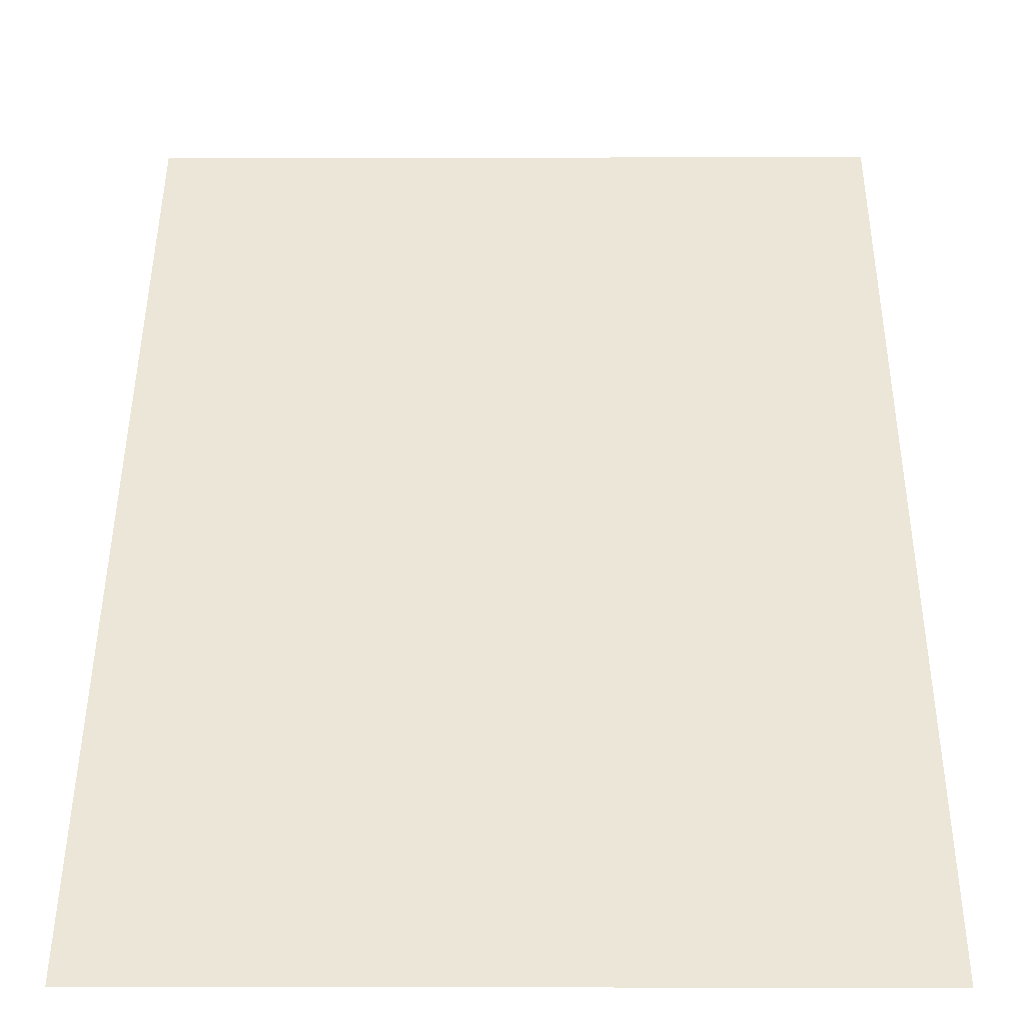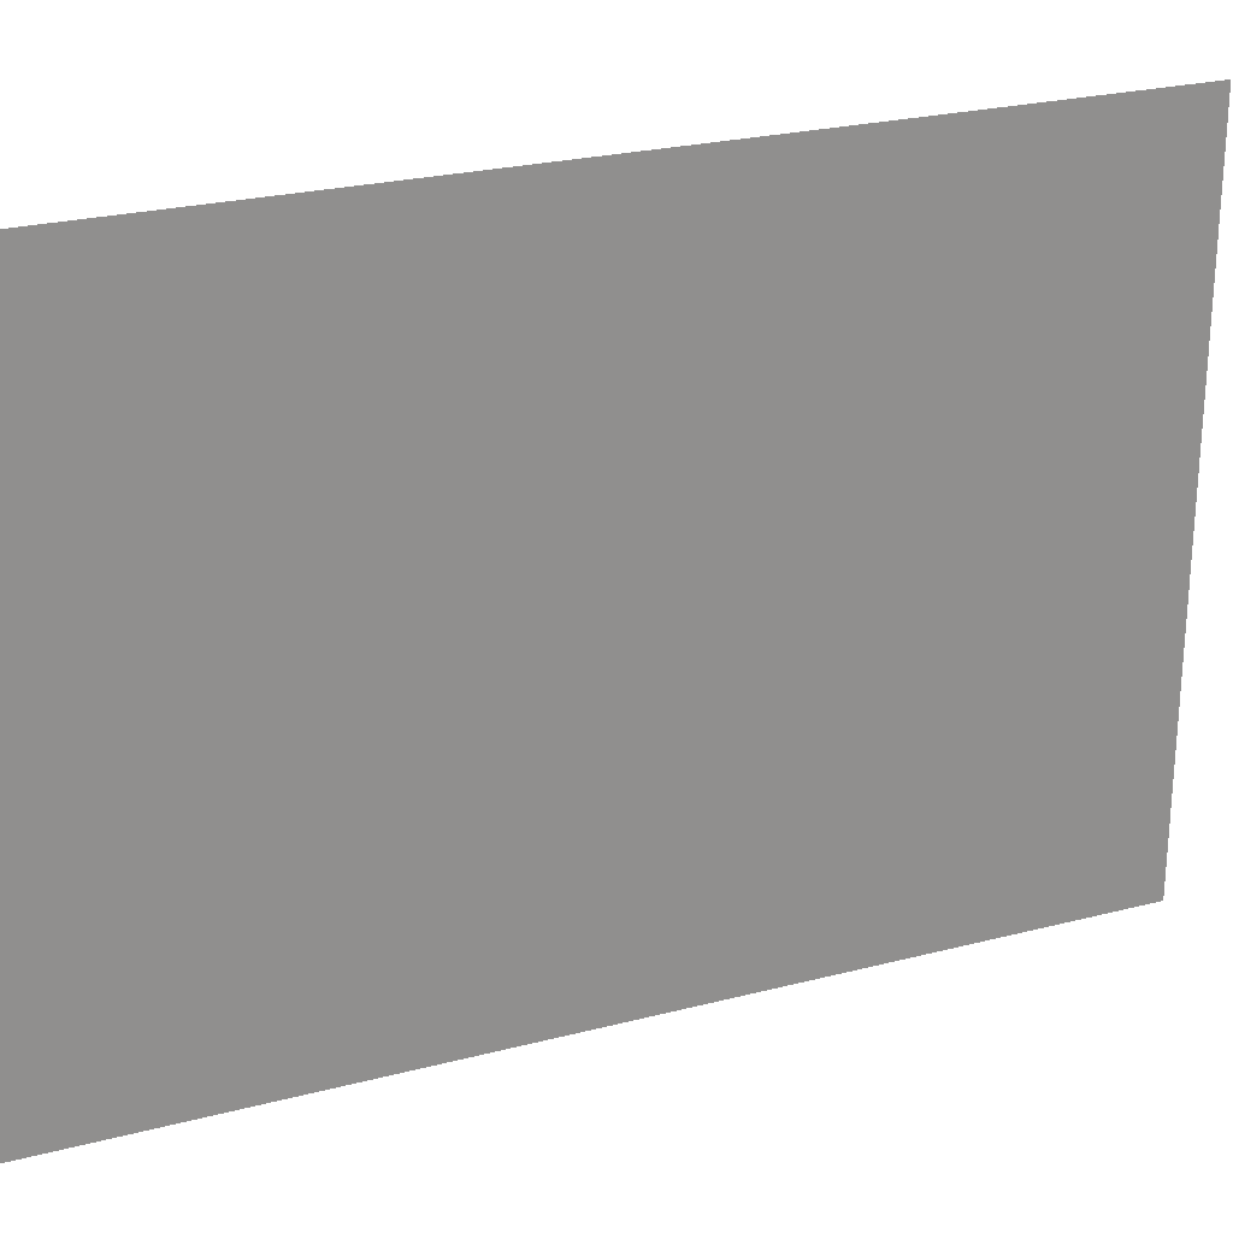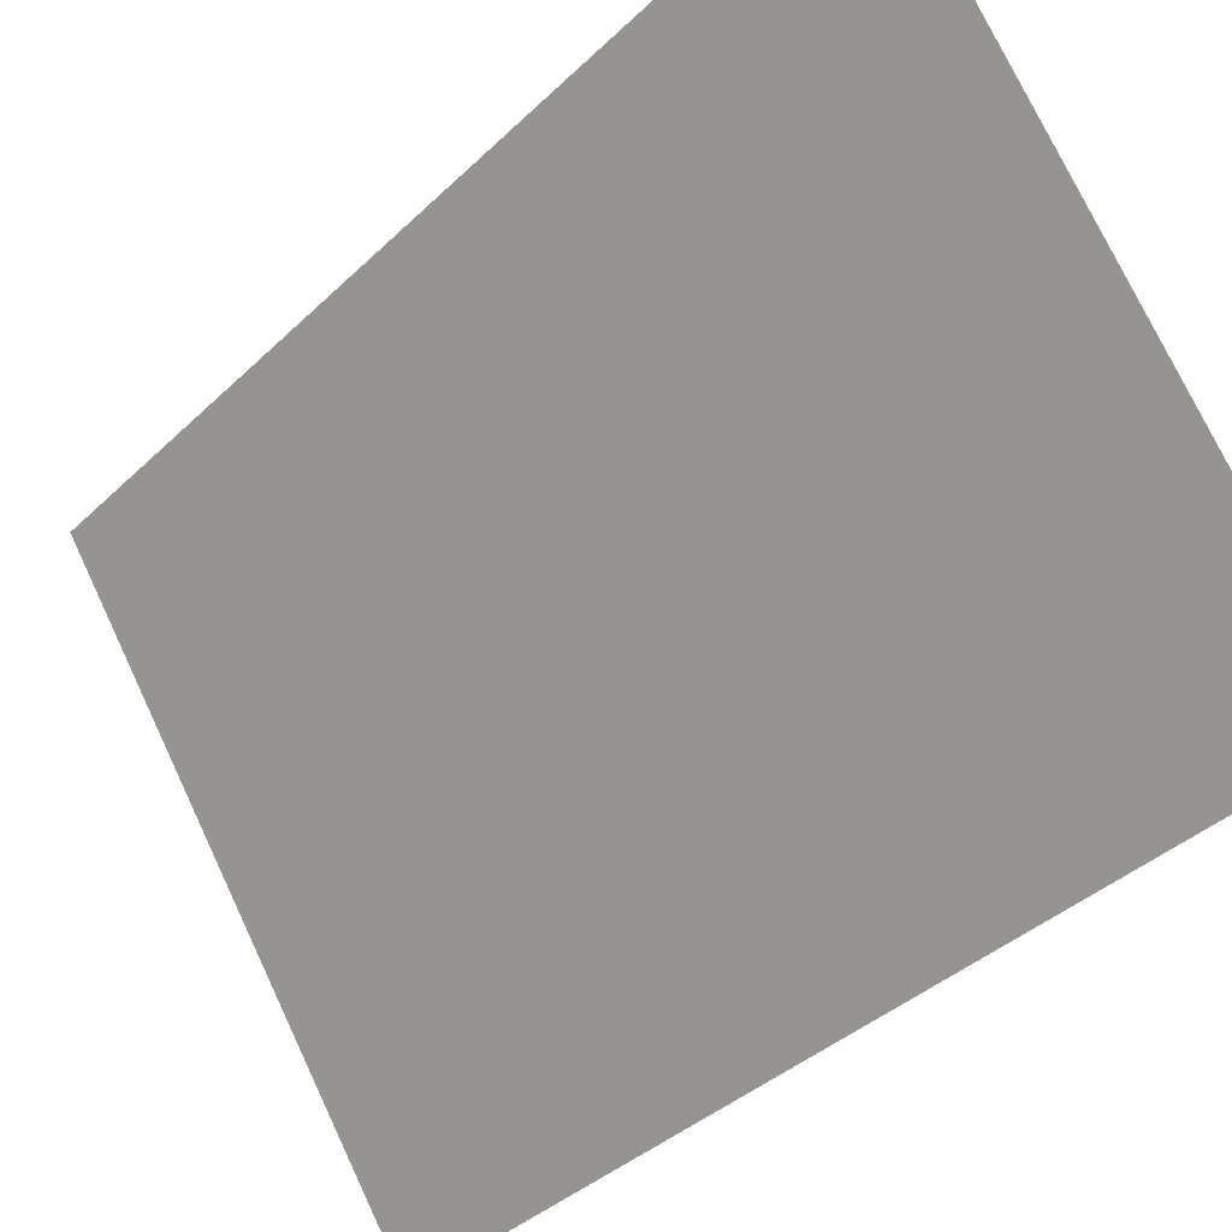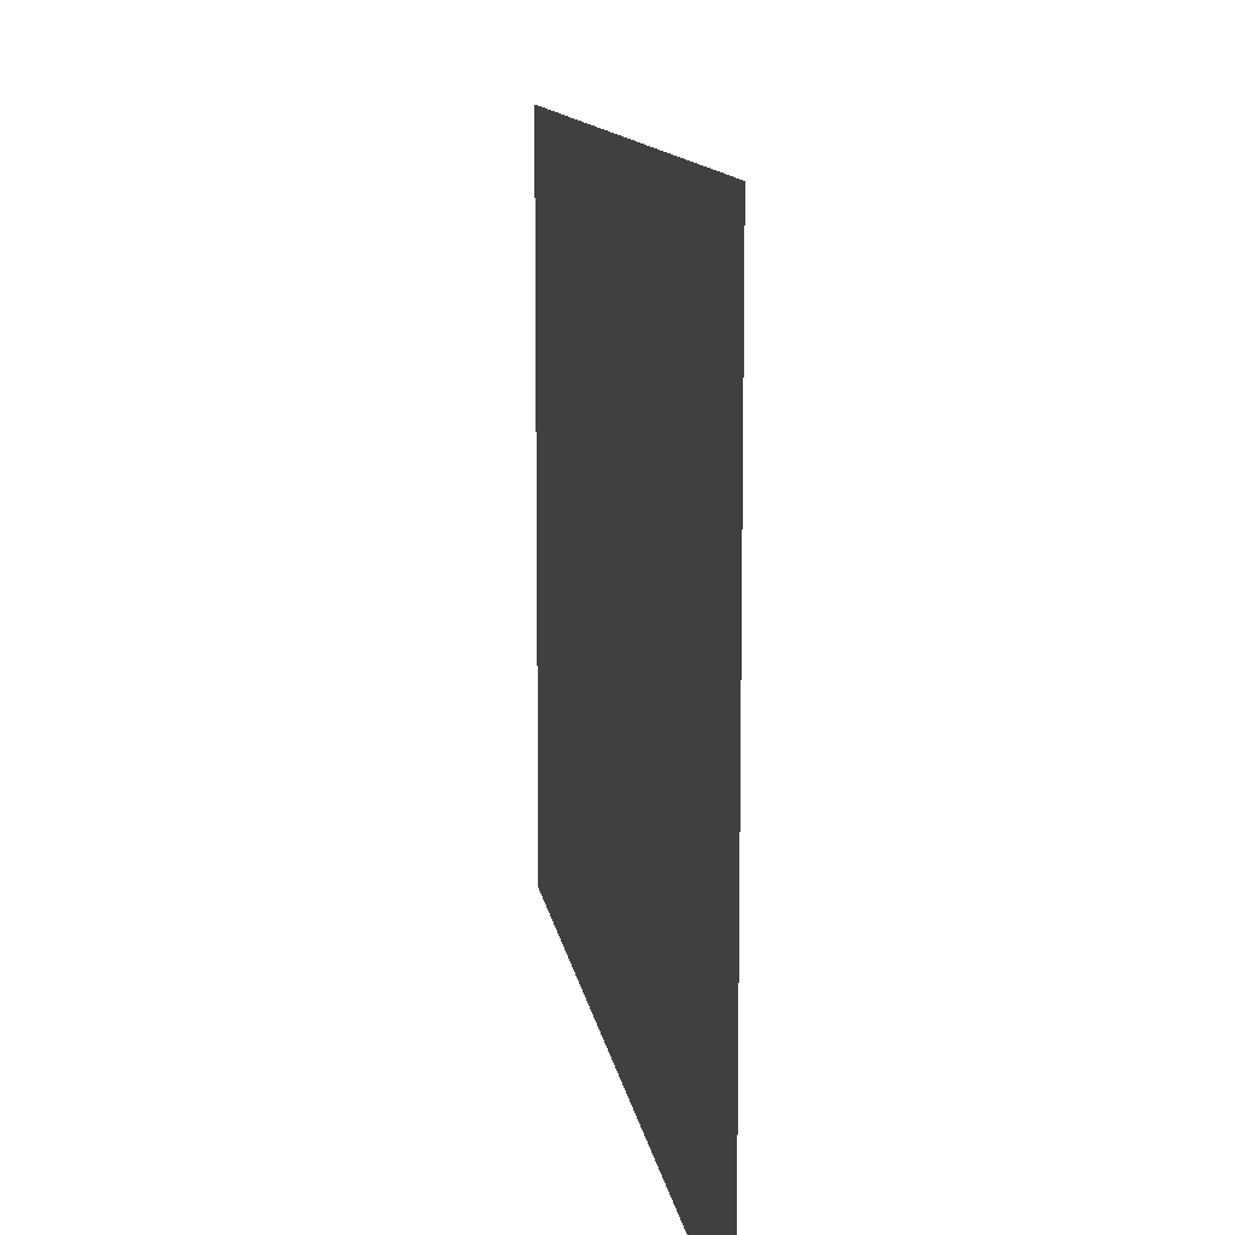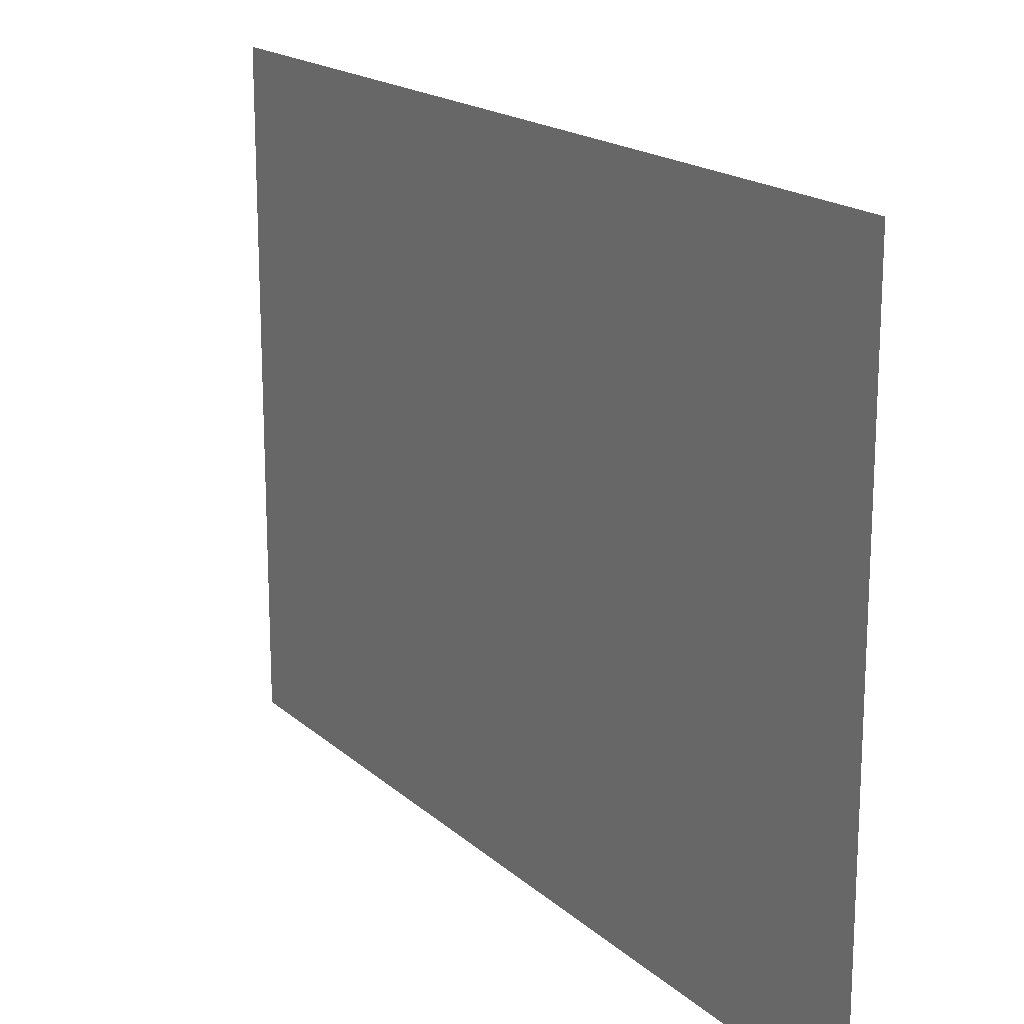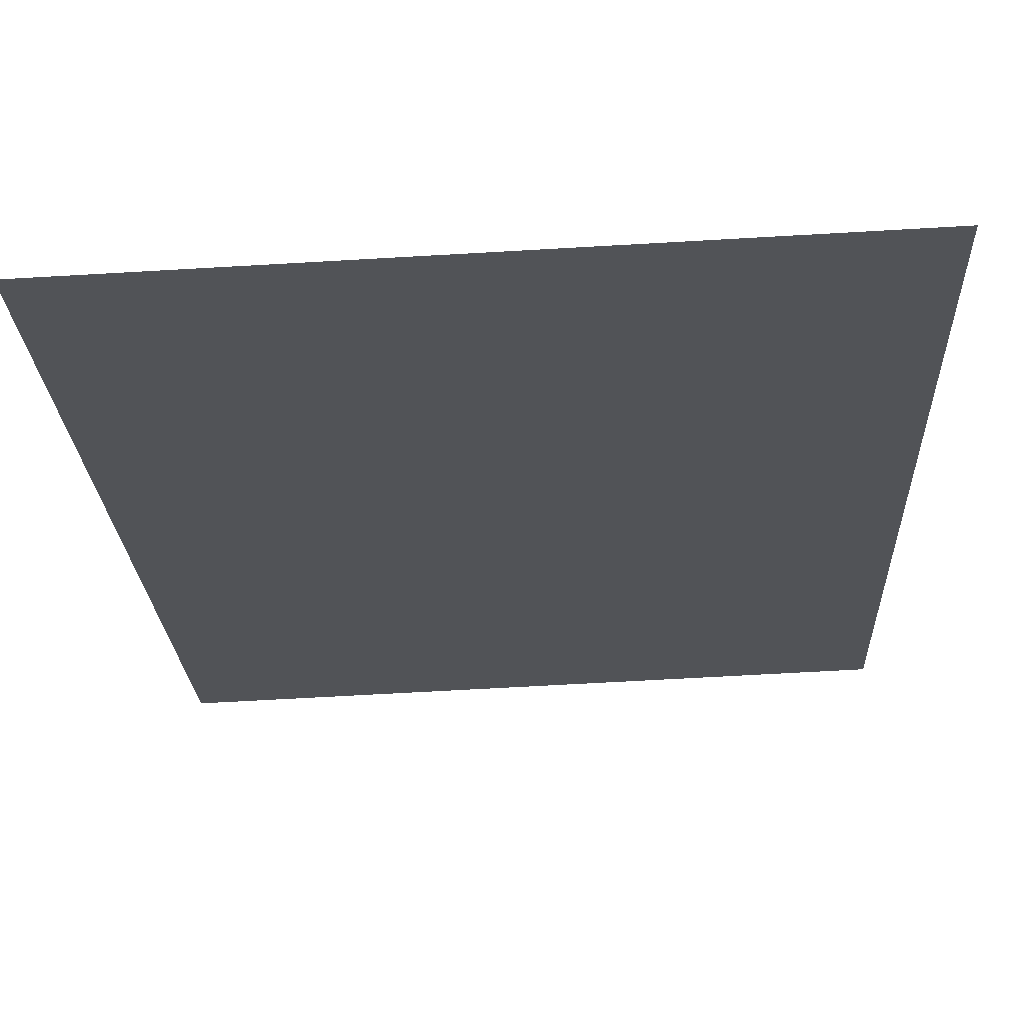
<metadata>
{"format":"obj","ext":"obj","renderer":"f3d","projection":"perspective","resolution":1024,"background":"white","views":[{"elev":1.4,"azim":90.4,"up":"+Z"},{"elev":24.8,"azim":22.1,"up":"+Y"},{"elev":75.0,"azim":154.8,"up":"+Z"},{"elev":11.6,"azim":-53.3,"up":"+Y"},{"elev":17.8,"azim":103.6,"up":"+Y"},{"elev":-66.9,"azim":93.3,"up":"+Z"}]}
</metadata>
<code>
v 1 1 0
v 1 0 0
v 0 0 1
v 0 1 1
f 1 2 3
f 3 4 1

</code>
